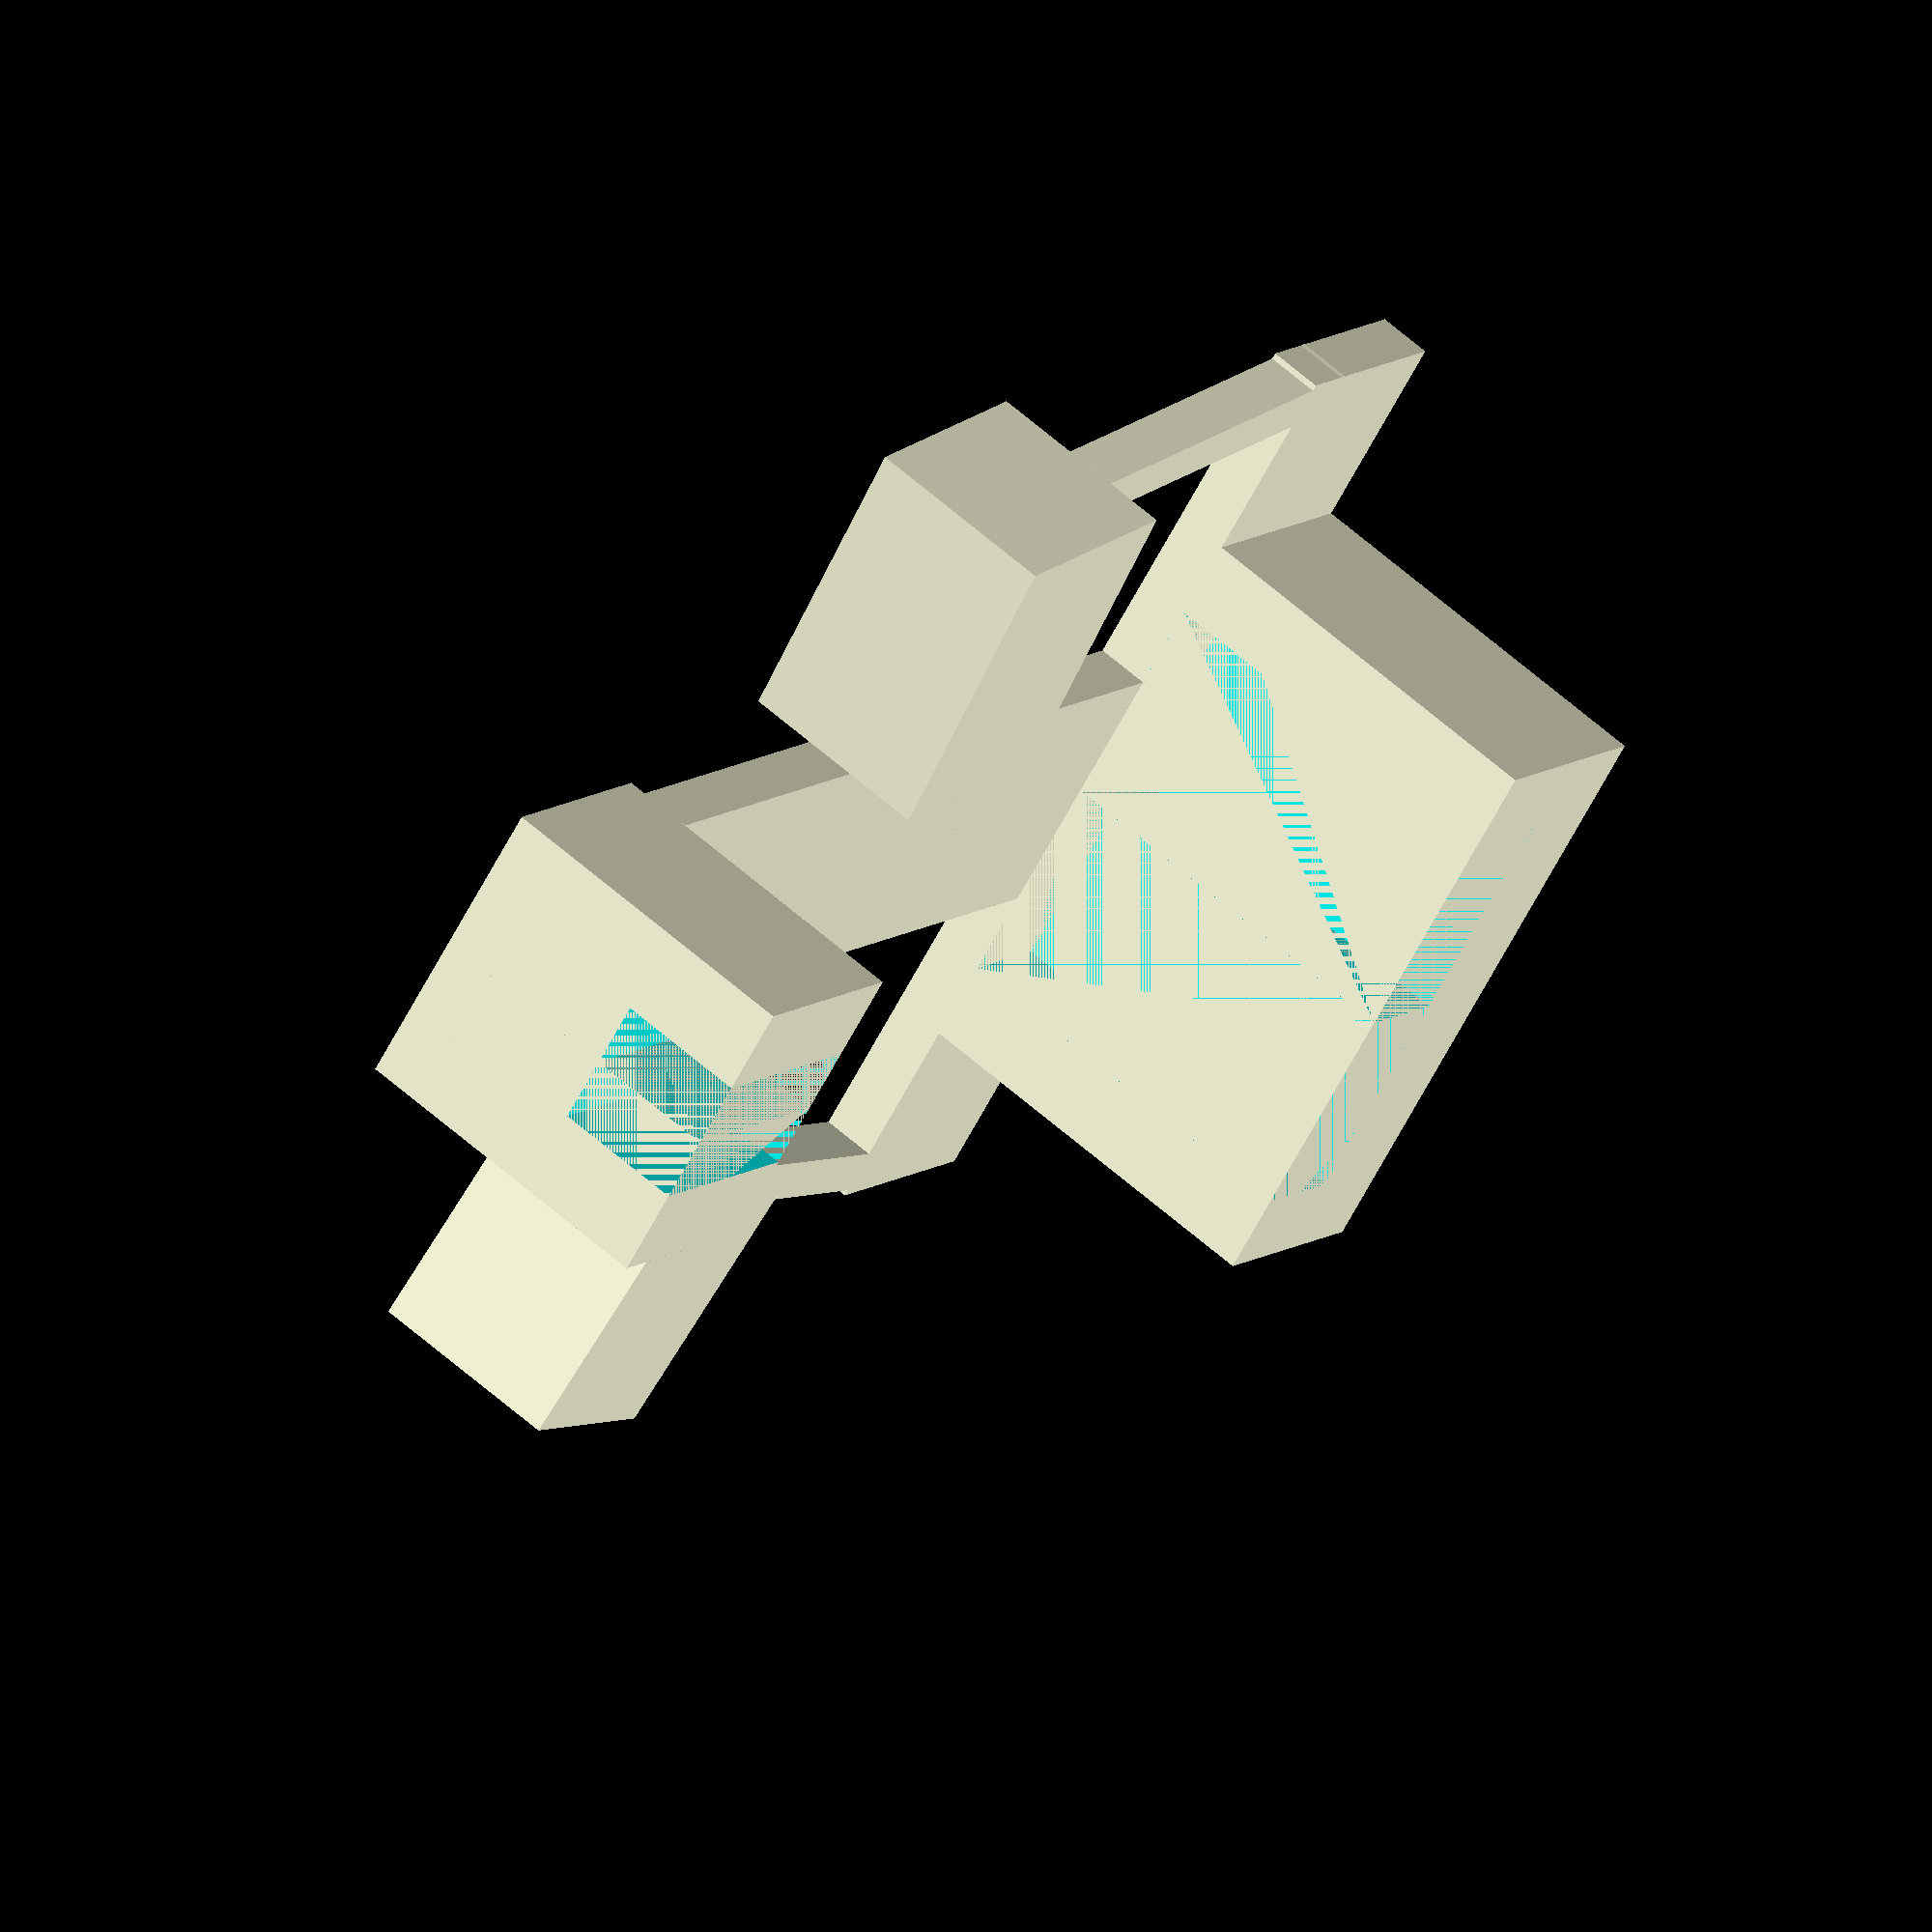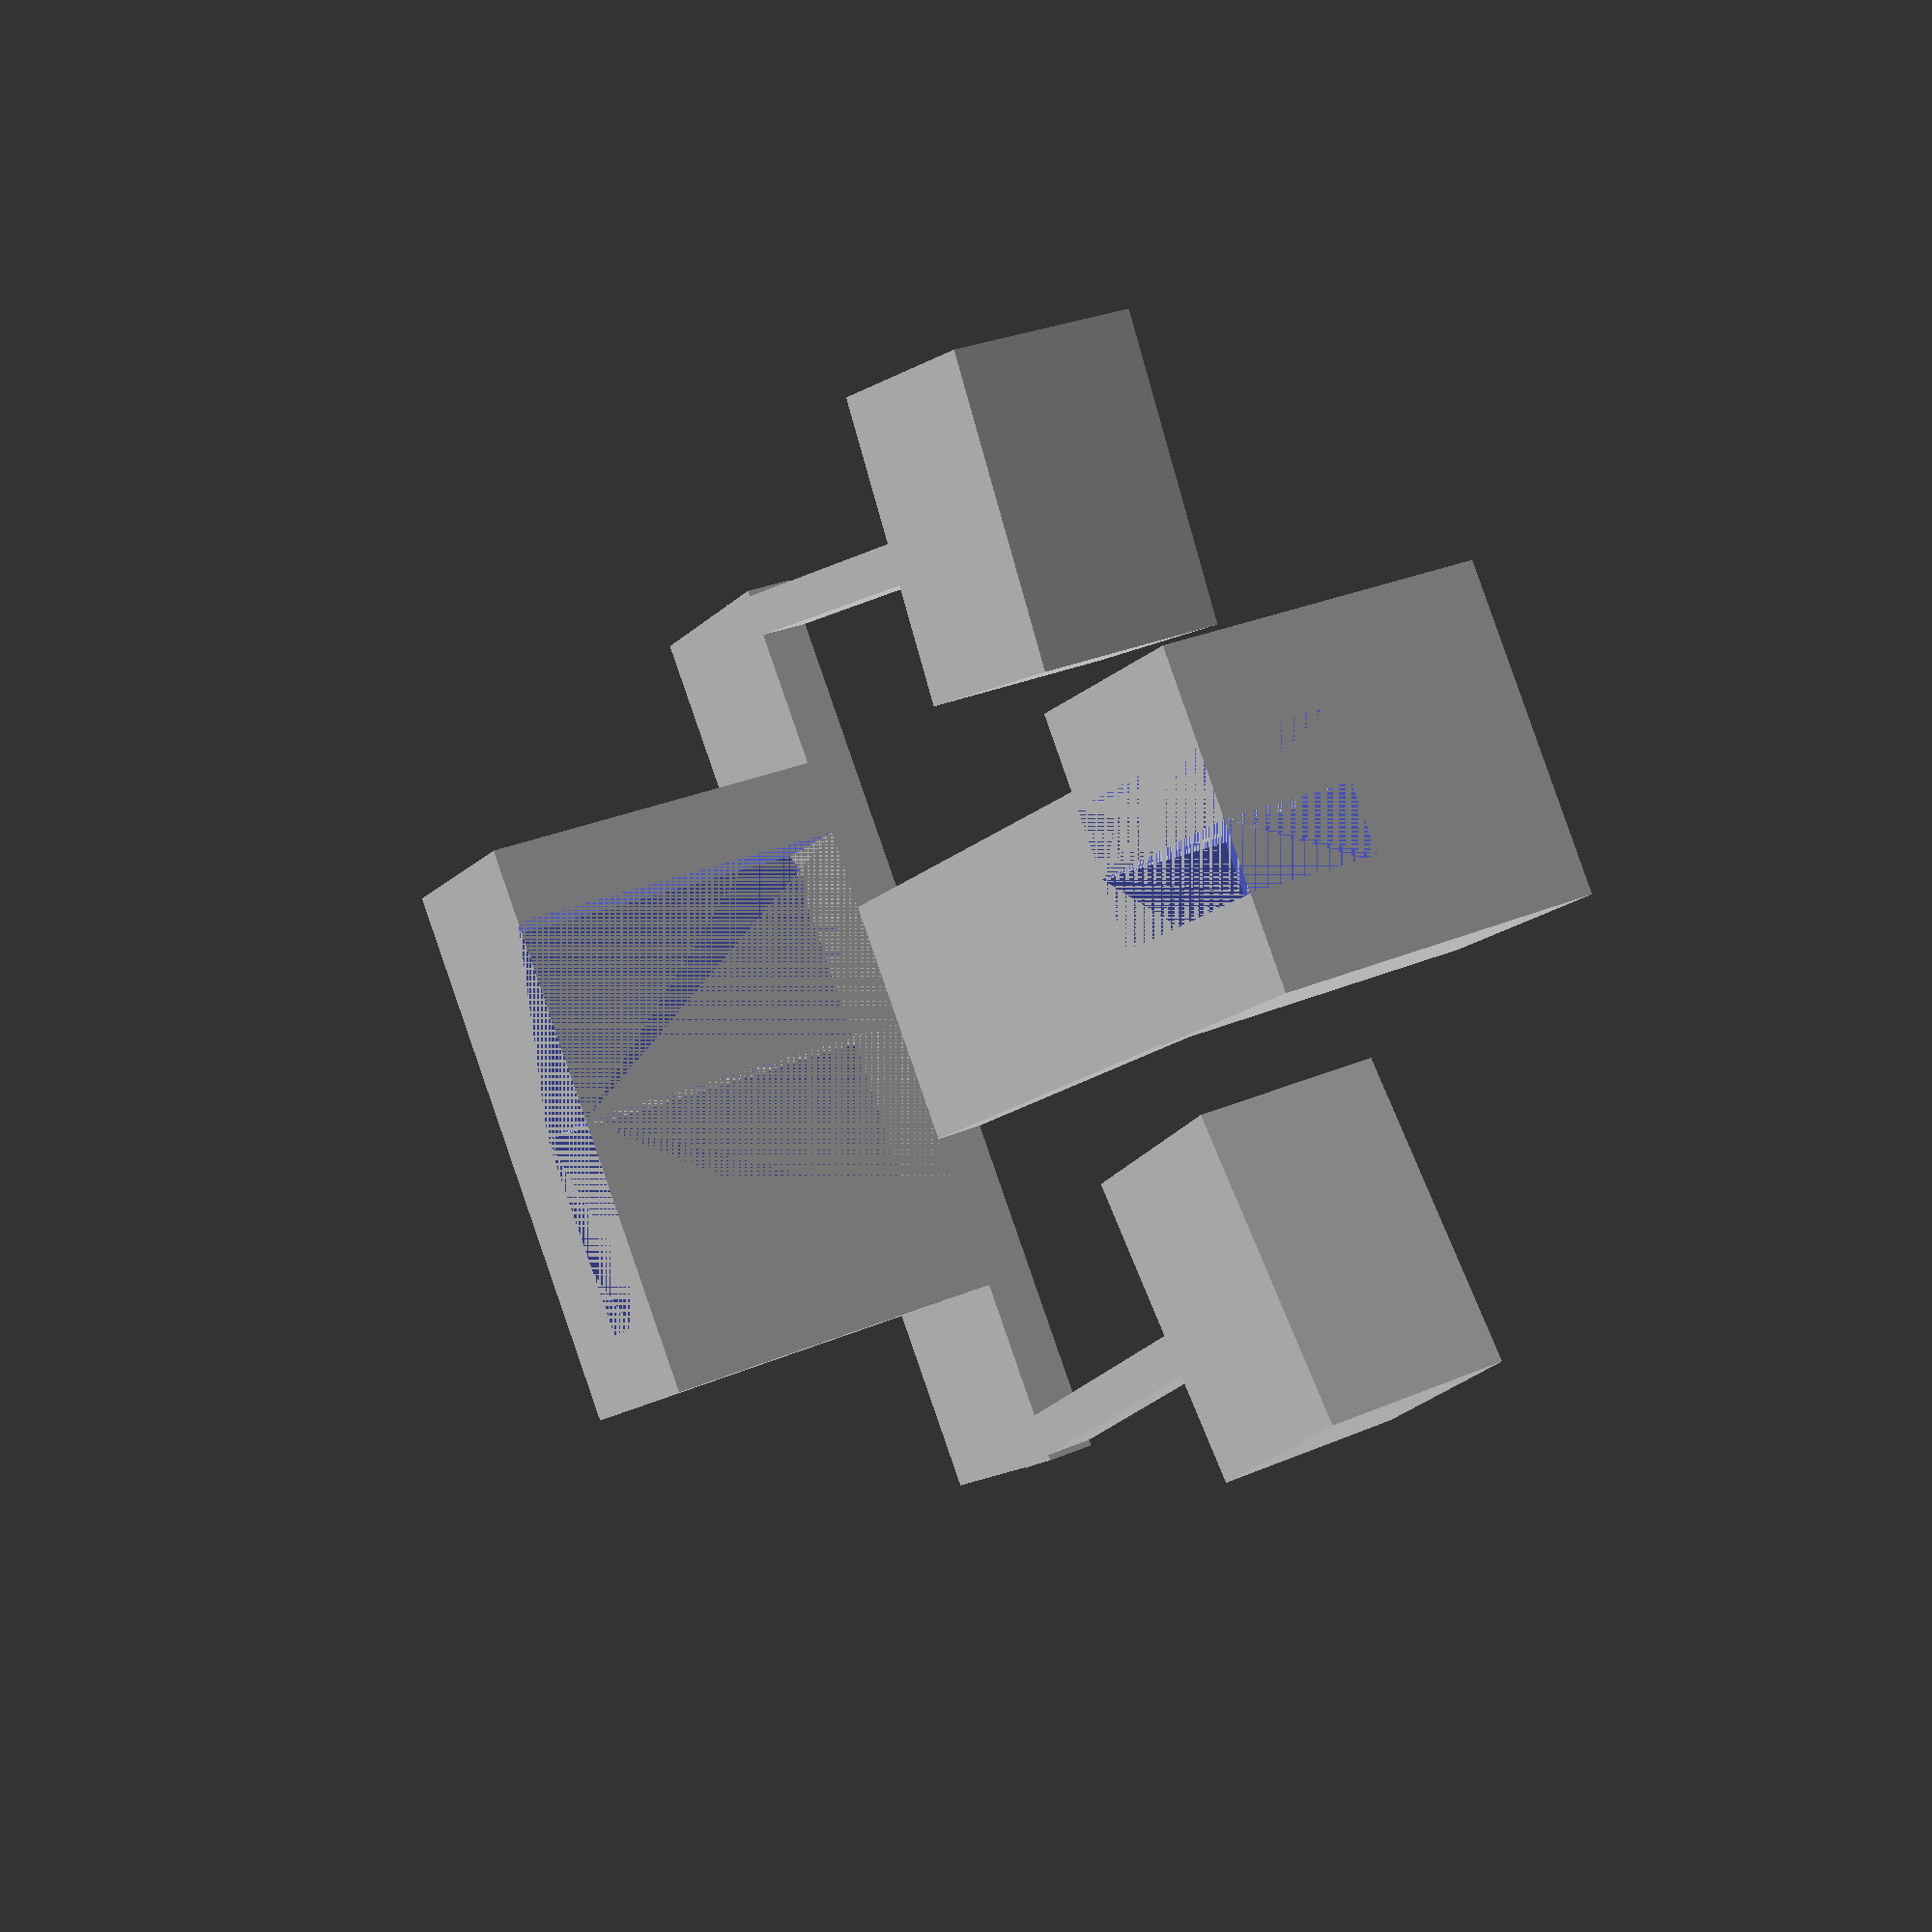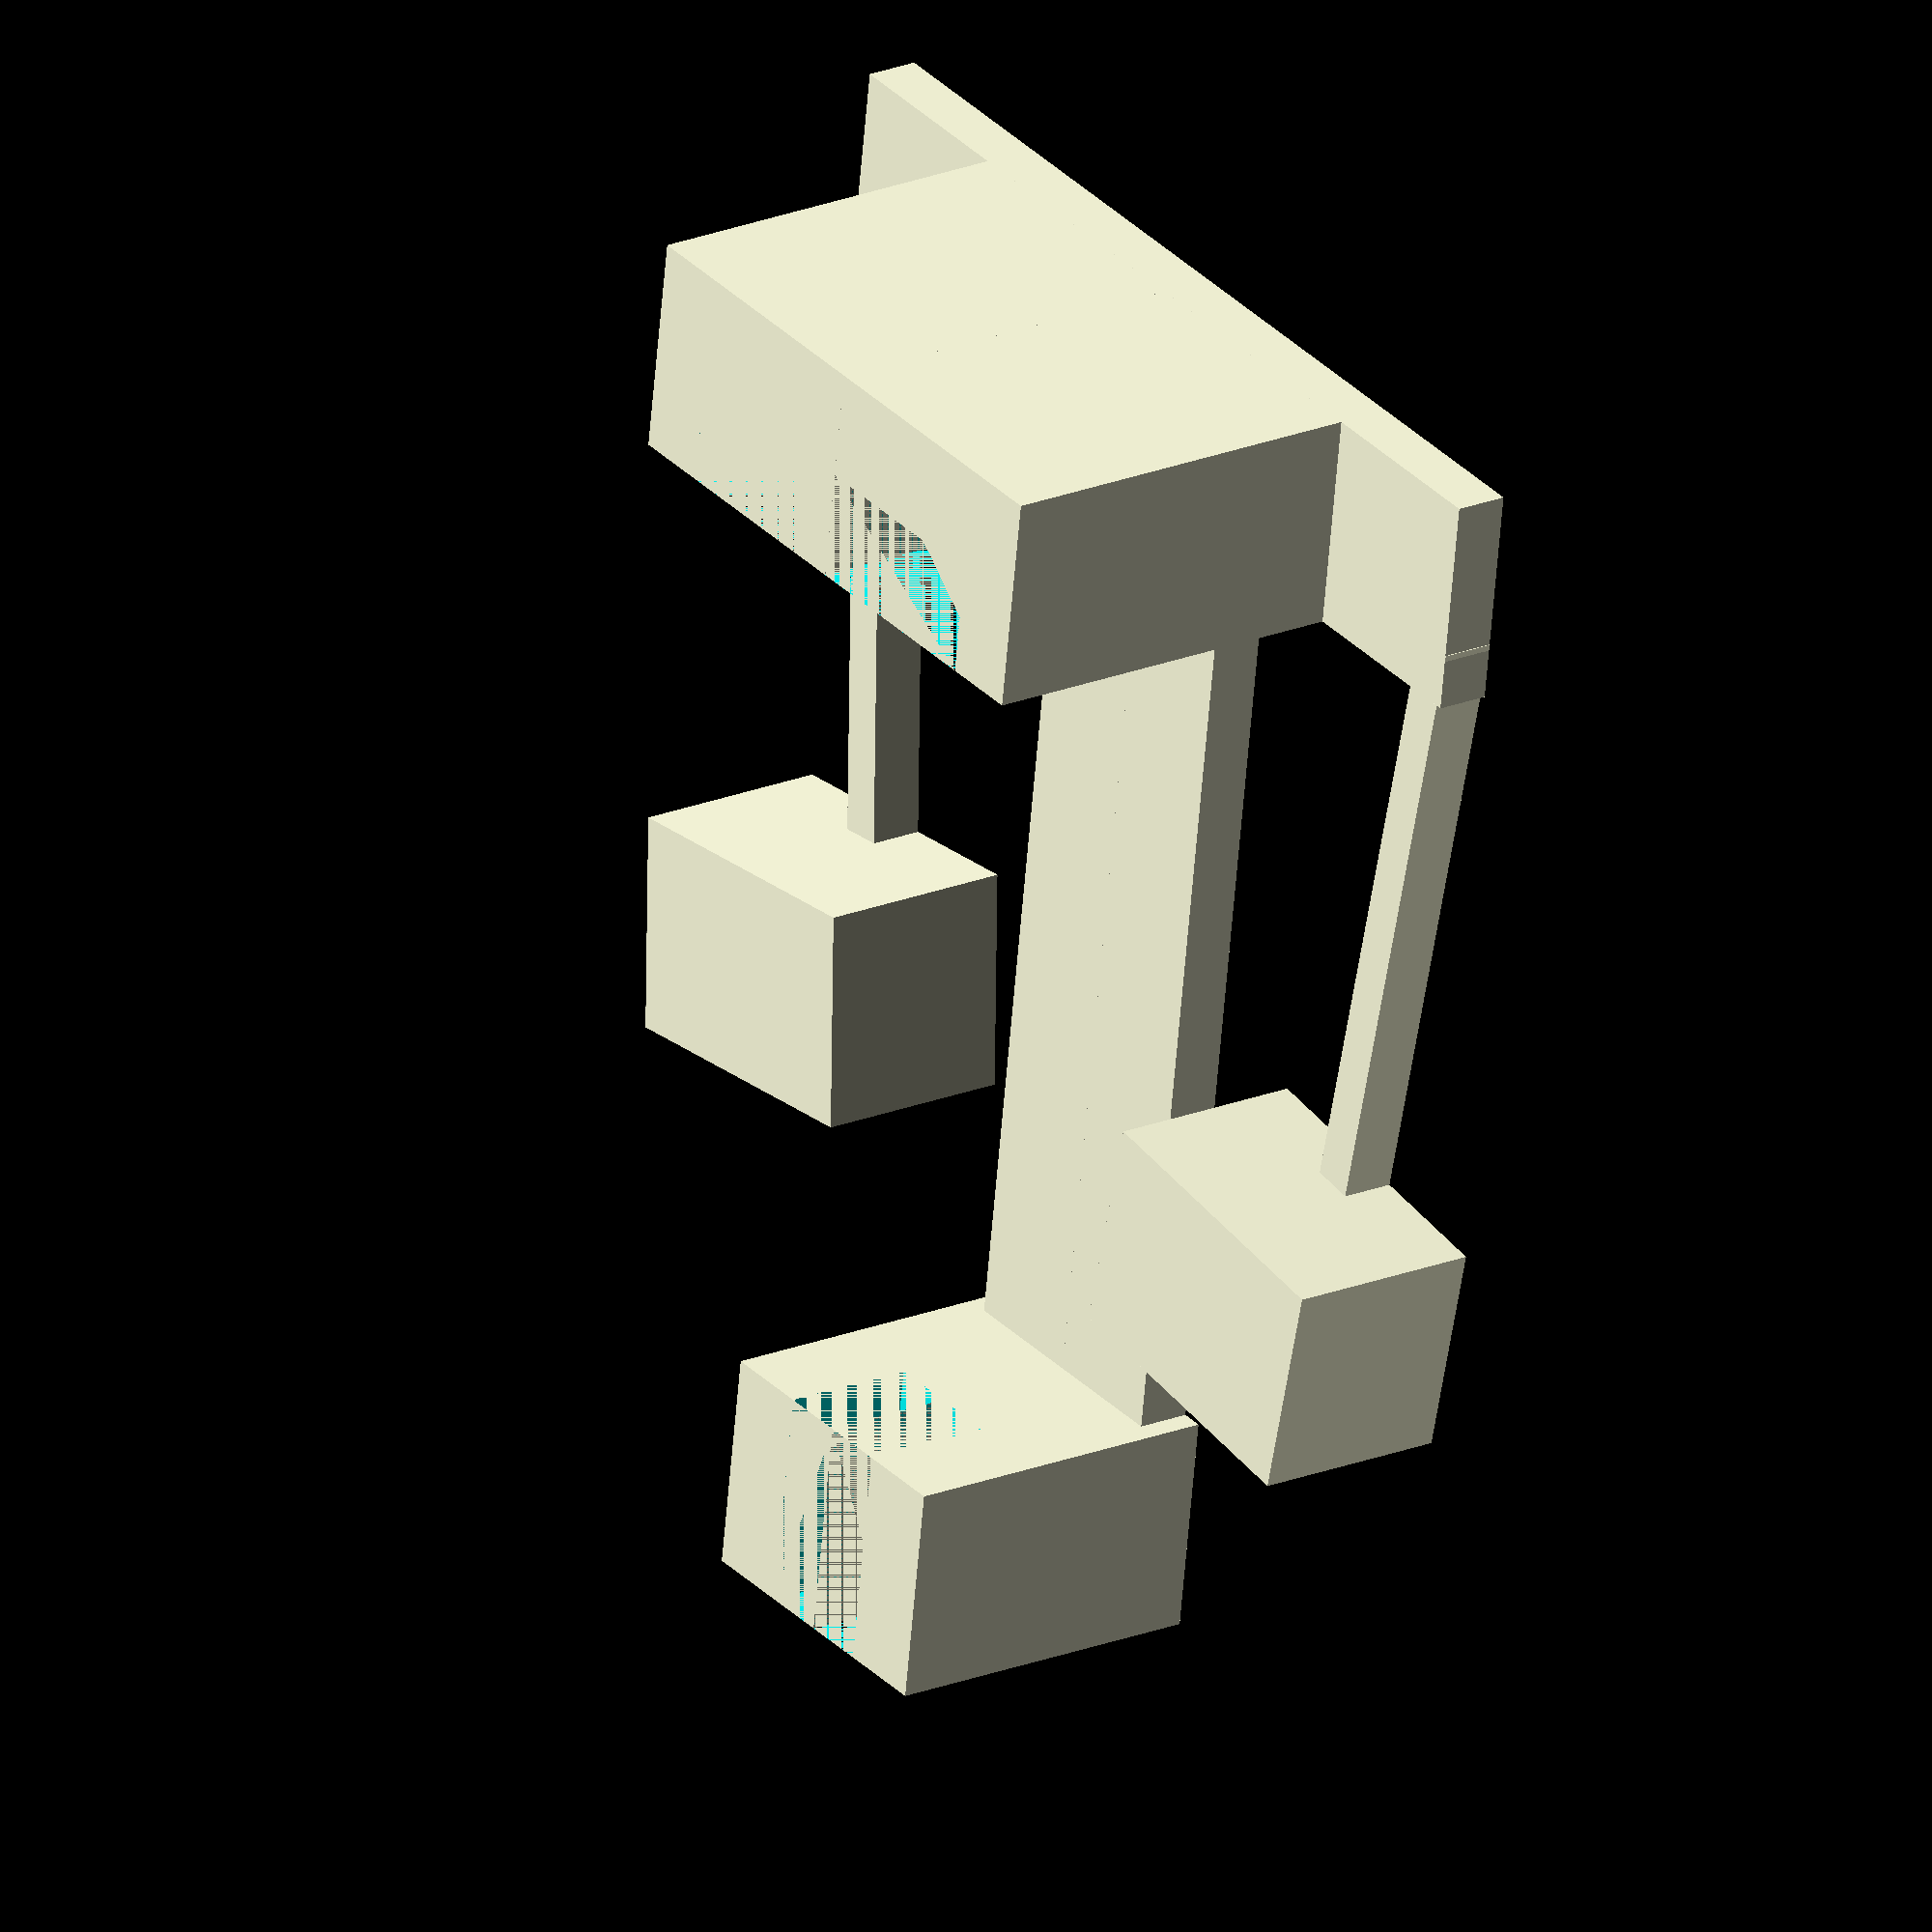
<openscad>
/* Pole holder centered on the holder */
module poleHolder(radius,headradius,pivotlength)
{
  translate(v=[-radius-2,-2.5,0])
  {
    difference()
    {
      translate(v=[0,0,-1.2])
        cube(size=[2*radius+4,5,headradius+radius+1.2]);
      translate(v=[2,0,headradius-radius])
        cube(size=[2*radius,5,2*radius]);
    }
  }

  translate(v=[-0.5,0,-1.2])
    cube(size=[1.0,pivotlength,0.8]);
}

/* Pole holder centered on the holder */
module poleHolderNoUpright(radius,headradius,pivotlength)
{
  translate(v=[-radius,-2.5,0])
  {
    translate(v=[-2,0,-1.2])
      cube(size=[2*radius+4,5,headradius-radius+1.2]);
  }

  translate(v=[-0.5,0,-1.2])
    cube(size=[1.0,pivotlength,1.2]);
}

module halfRelay(radius,headradius)
{
  /* Half a nail head holder */
  difference()
  {
    cube(size=[headradius+2,5,2*headradius-0.8]);

    cube(size=[headradius+0.2,2.5,2*headradius-0.8]);
  }

  translate(v=[0,0,-1.2])
    cube(size=[headradius+6.5,5,1.2]);

  translate(v=[0,-27,-1.2])
  {
    cube(size=[3,27,1.2]);

    cube(size=[3.5,5,1.2]);
  }

  /* Half a nail stem holder */
  translate(v=[0,-27,0])
    difference()
    {
      cube(size=[radius+2,5,headradius+radius]);
      translate(v=[0,0,headradius-radius])
        cube(size=[radius,5,2*radius]);
    }

  translate(v=[8.7,-15.5,0])
    rotate([0,0,-7.0])
      poleHolderNoUpright(radius,headradius,17);
}

halfRelay(1.5,4.75);
mirror([1,0,0])
  halfRelay(1.5,4.75);
</openscad>
<views>
elev=298.0 azim=133.7 roll=311.9 proj=o view=solid
elev=331.8 azim=233.0 roll=56.9 proj=p view=solid
elev=338.6 azim=8.2 roll=54.3 proj=o view=solid
</views>
